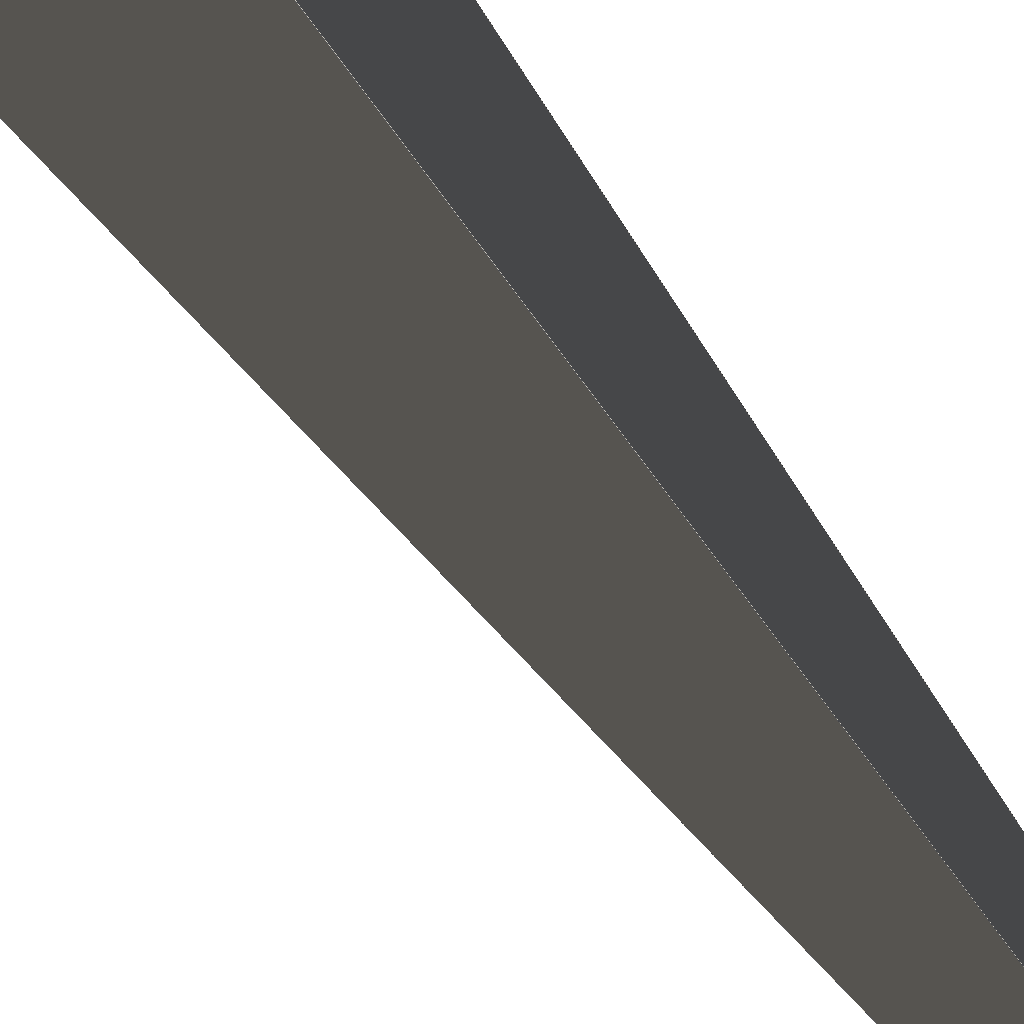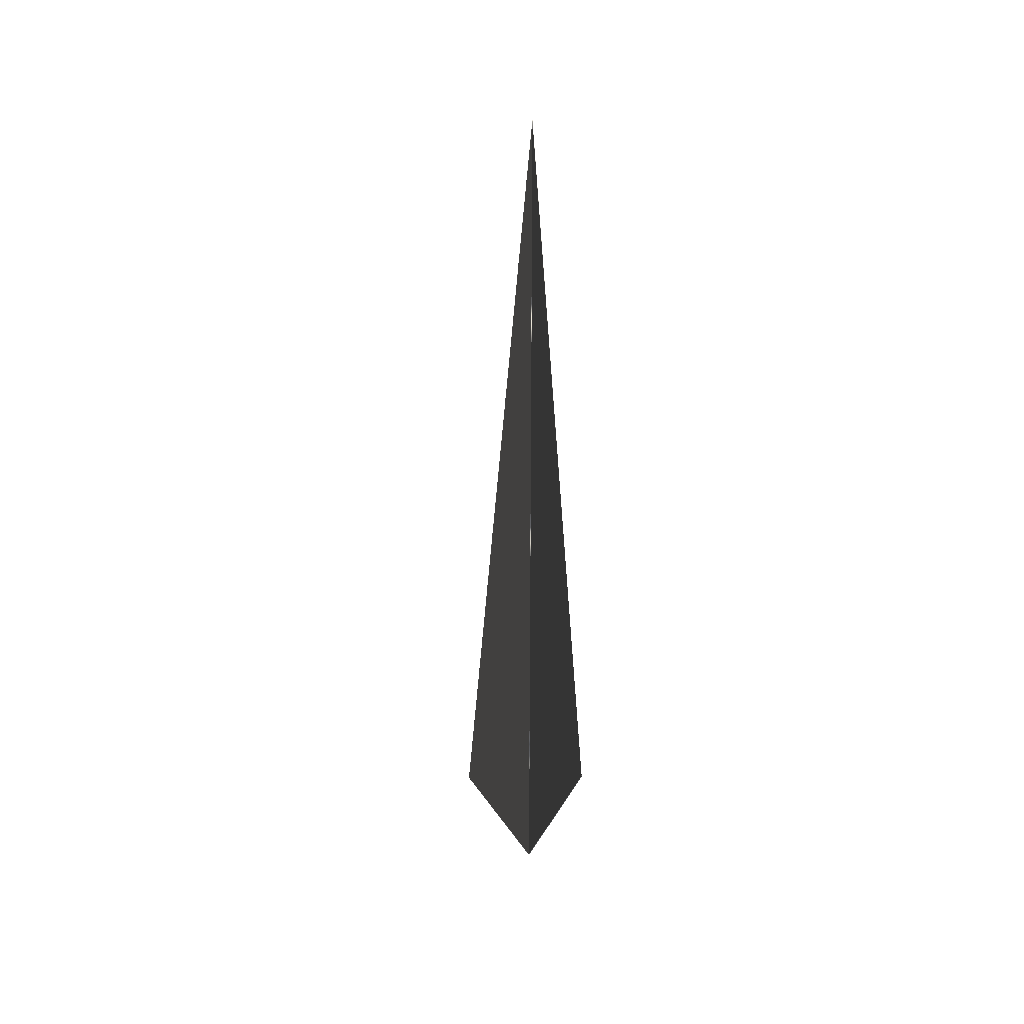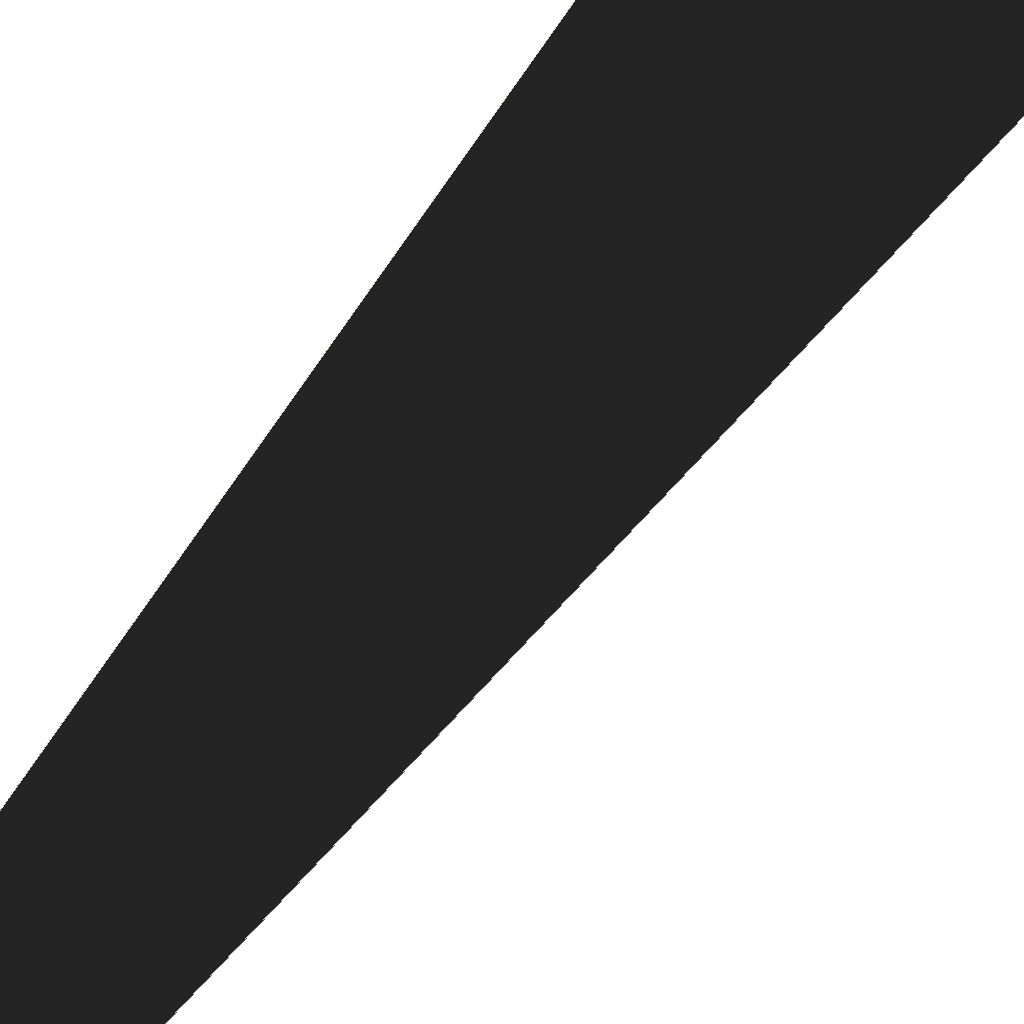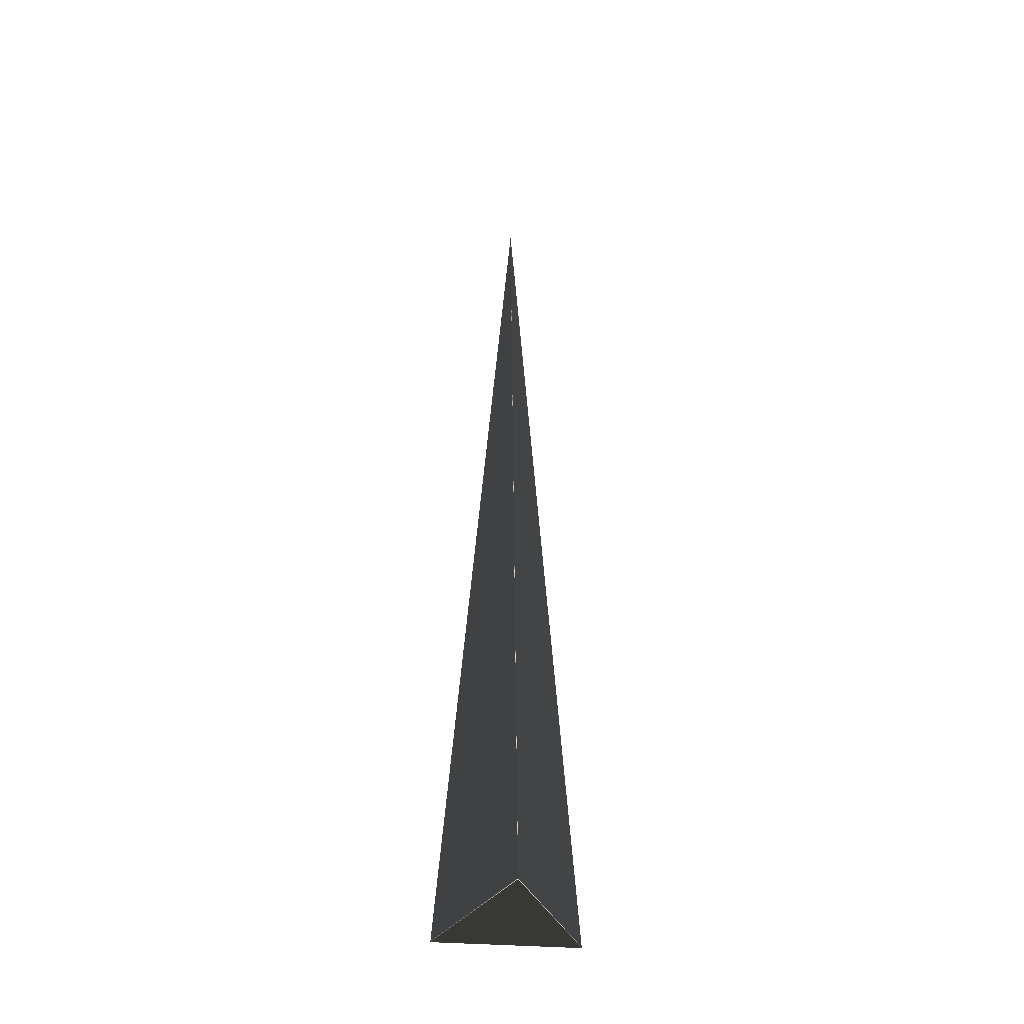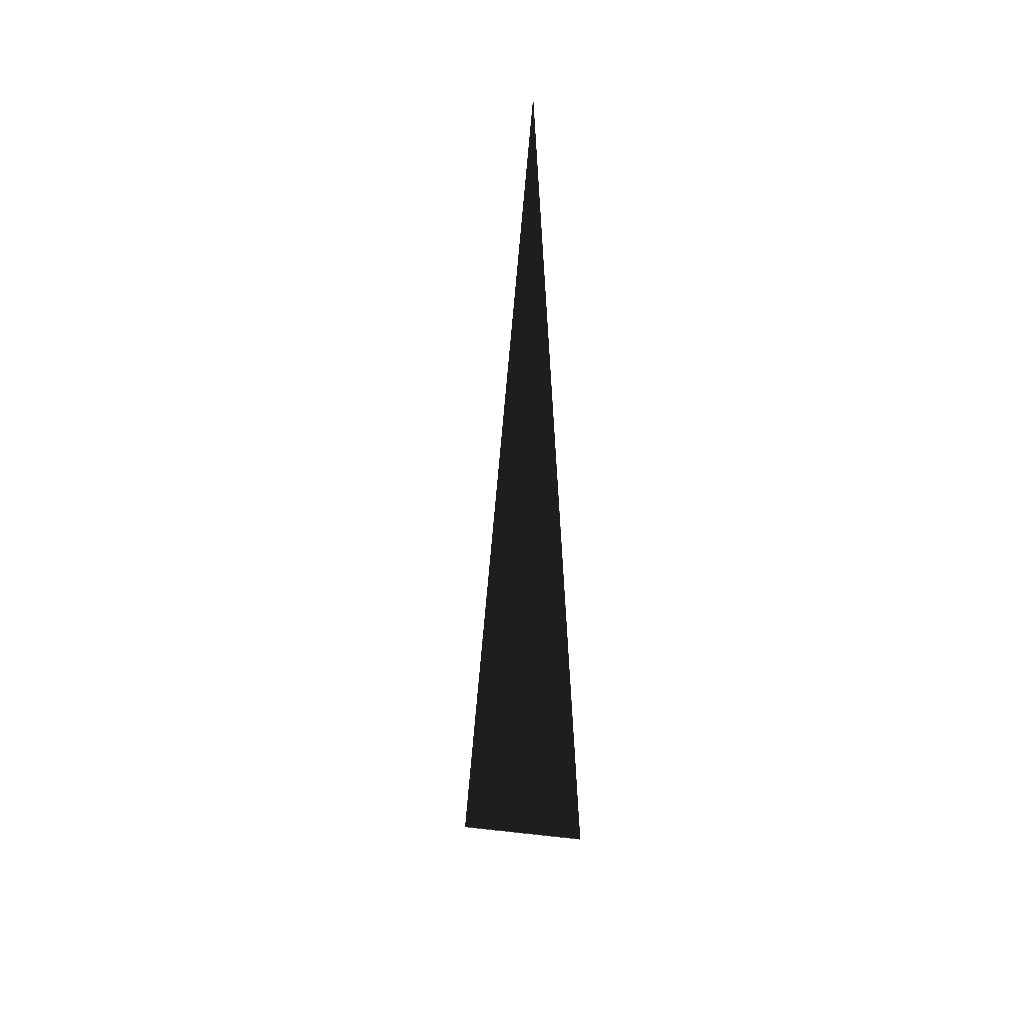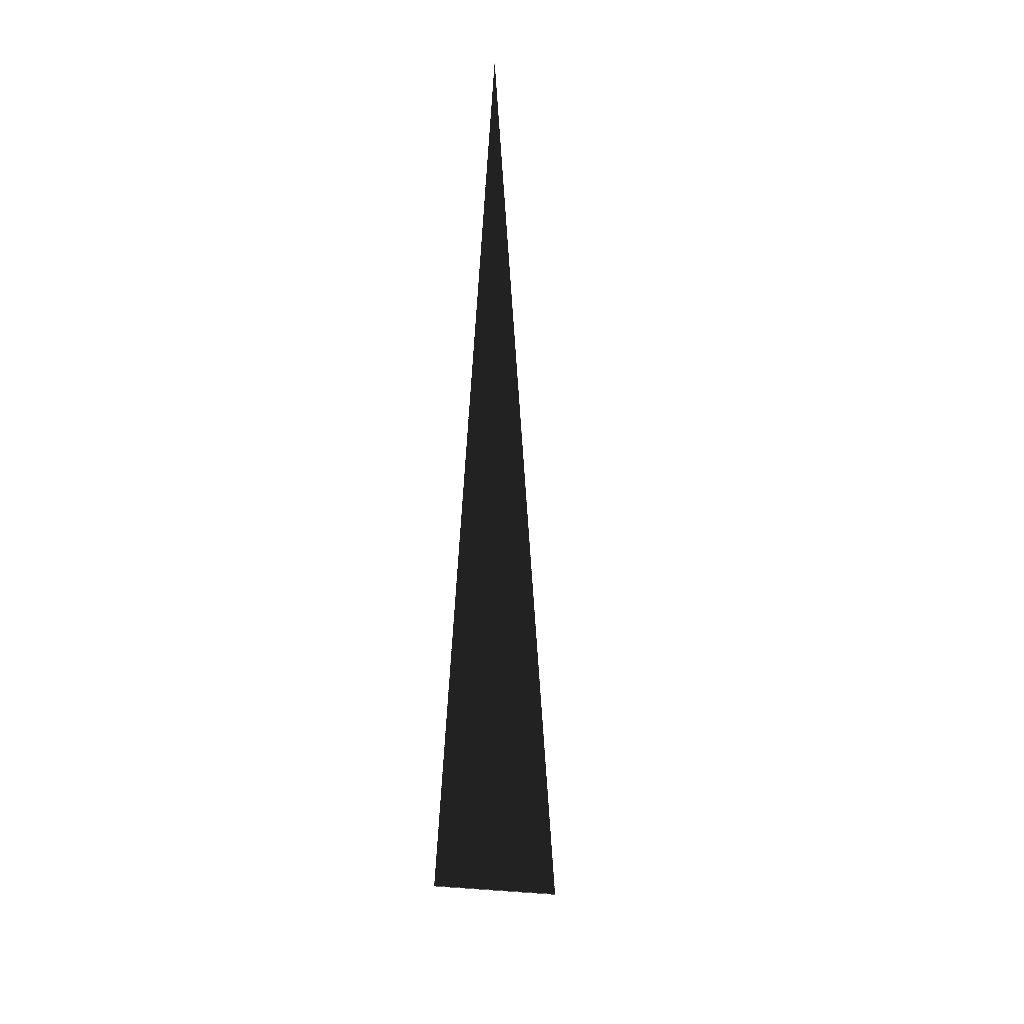
<metadata>
{"format":"obj","ext":"obj","renderer":"f3d","projection":"perspective","resolution":1024,"background":"white","views":[{"elev":-53.8,"azim":-147.3,"up":"+Y"},{"elev":41.3,"azim":-151.2,"up":"+Z"},{"elev":67.3,"azim":36.3,"up":"+Y"},{"elev":-40.7,"azim":85.1,"up":"+Z"},{"elev":37.9,"azim":158.6,"up":"+Z"},{"elev":24.4,"azim":35.9,"up":"+Z"}]}
</metadata>
<code>
v 0 0 0.8014
v 0.06988 -5.794e-05 0.0008311
v 3.422e-05 -5.794e-05 0.7999
v -0.03489 -0.05925 0.0008311
v -0.03488 0.05924 0.0008969
v -0.03492 0.05918 4.809e-05
v -0.03492 -0.05918 4.809e-05
v 0.07005 0 4.809e-05
v 3.713e-05 6.28e-05 0.7997
v -0.03503 -0.05936 4.809e-05
v -0.03503 0.05936 4.809e-05
v 0.06984 0 4.809e-05
v 0.06987 6.292e-05 0.0008969
v -0.0001256 0 0.7986
v -0.03496 -0.05904 0.001486
v -0.03496 0.05904 0.001486
f 11 8 5
f 5 8 13
f 8 1 13
f 13 1 9
f 1 11 9
f 9 11 5
f 9 13 5
f 10 8 7
f 7 8 12
f 11 10 6
f 6 10 7
f 8 11 12
f 12 11 6
f 6 12 7
f 8 10 2
f 2 10 4
f 1 8 3
f 3 8 2
f 10 1 4
f 4 1 3
f 4 2 3
f 10 11 15
f 15 11 16
f 1 10 14
f 14 10 15
f 11 1 16
f 16 1 14
f 16 15 14

</code>
